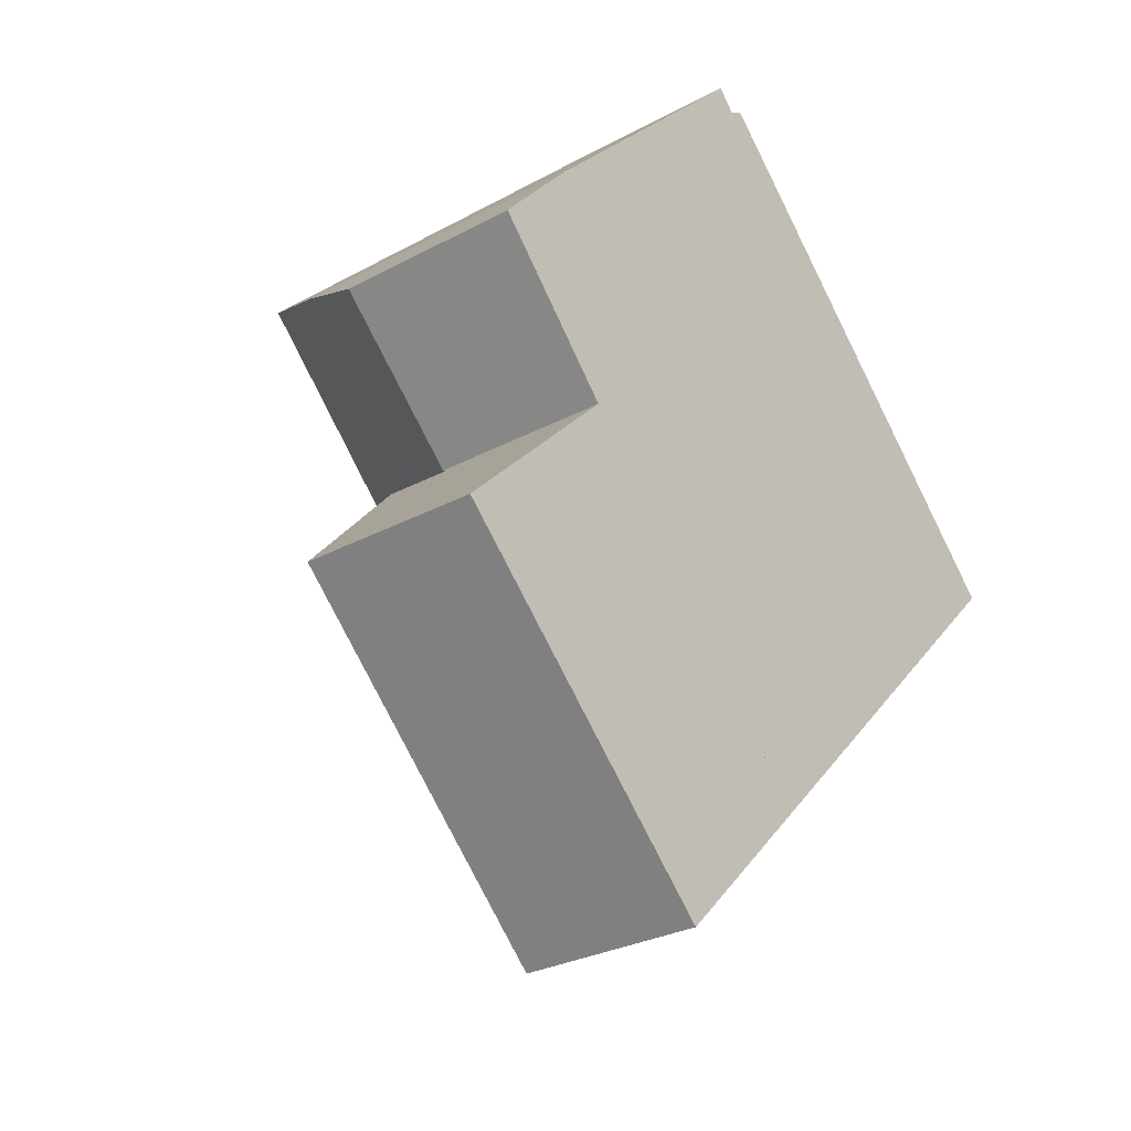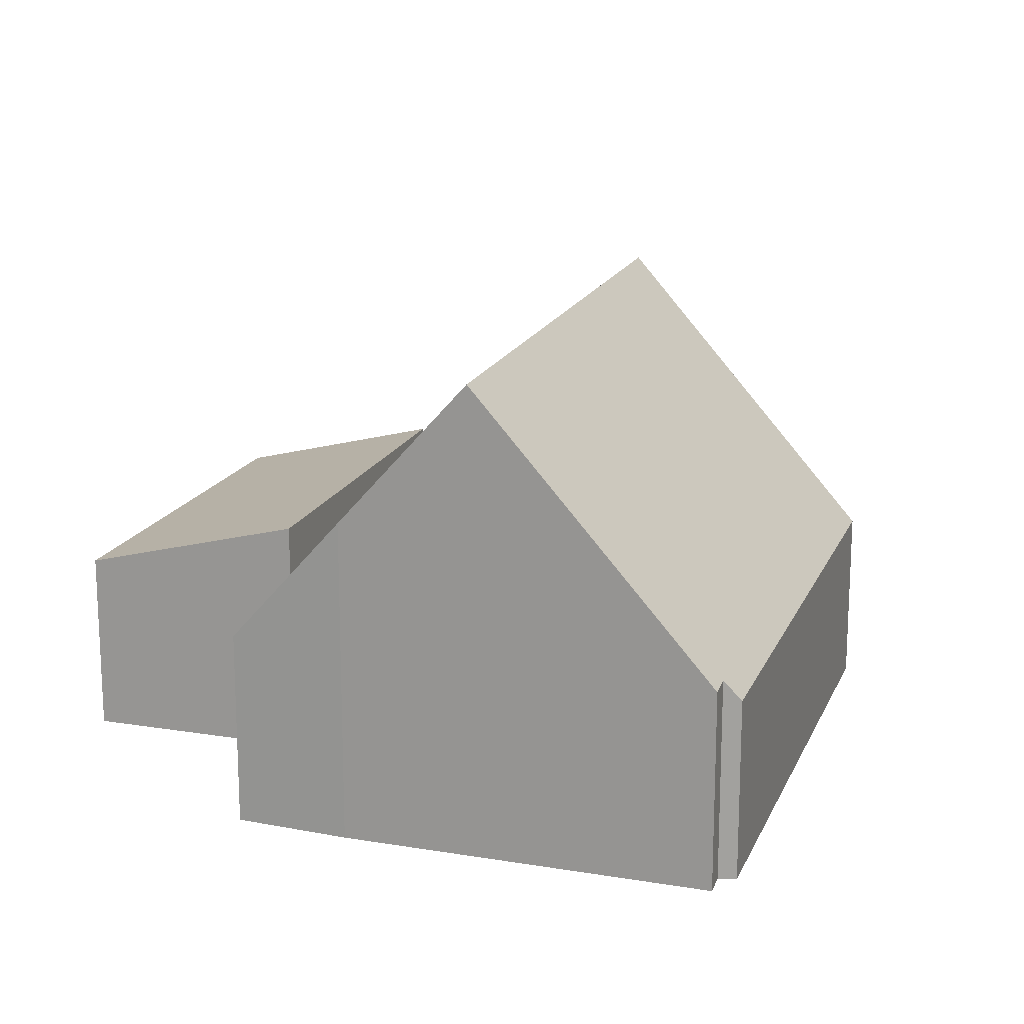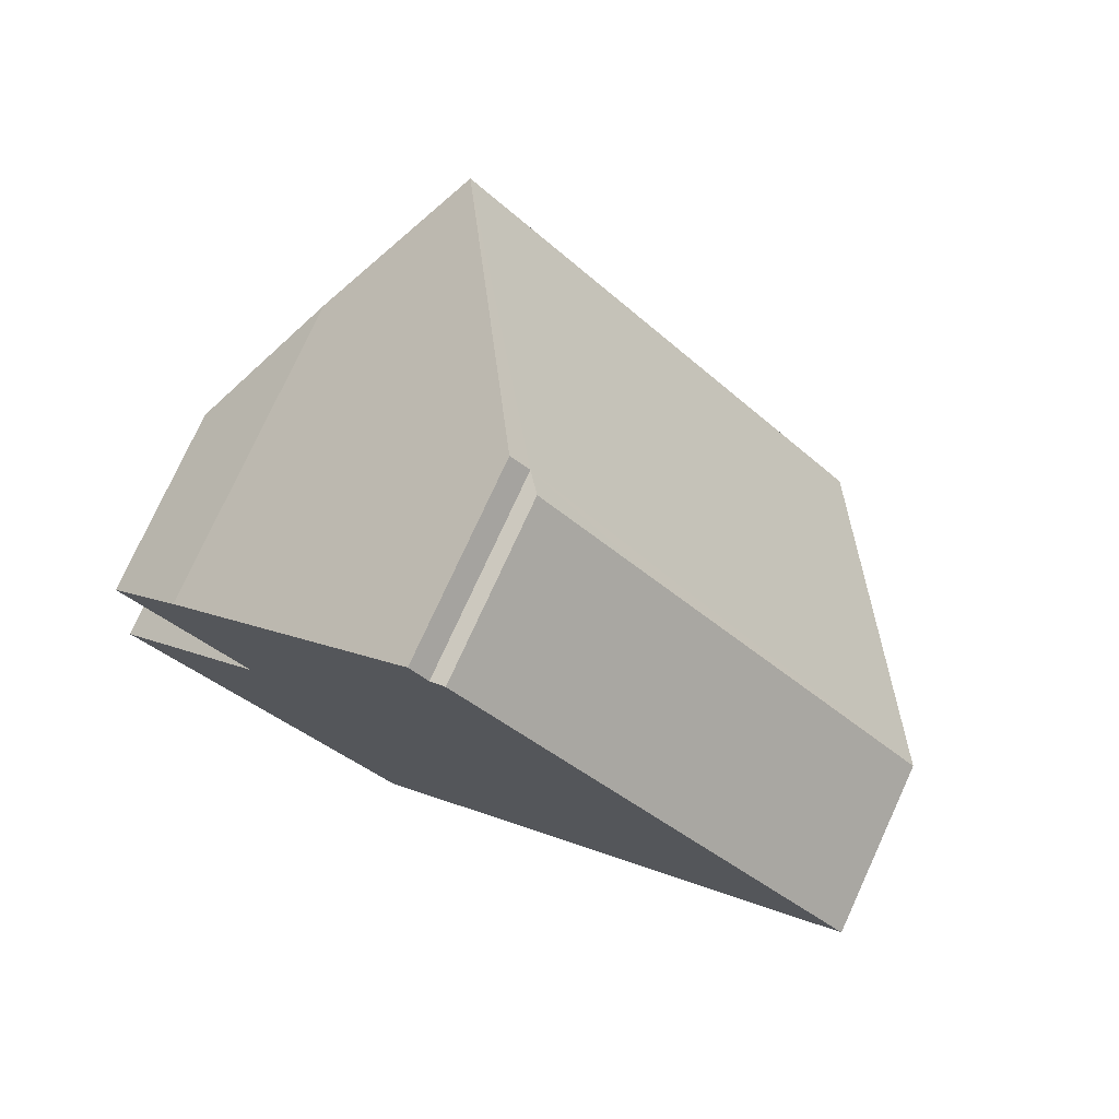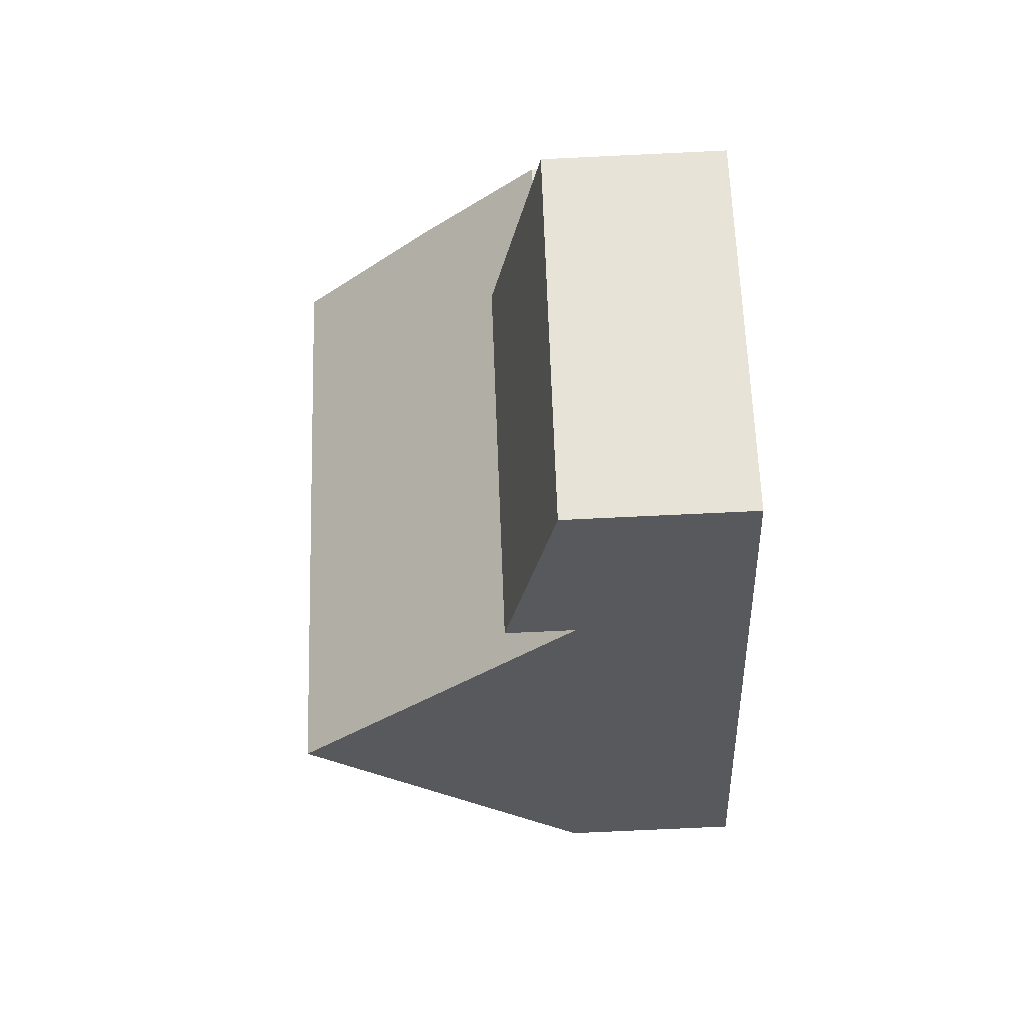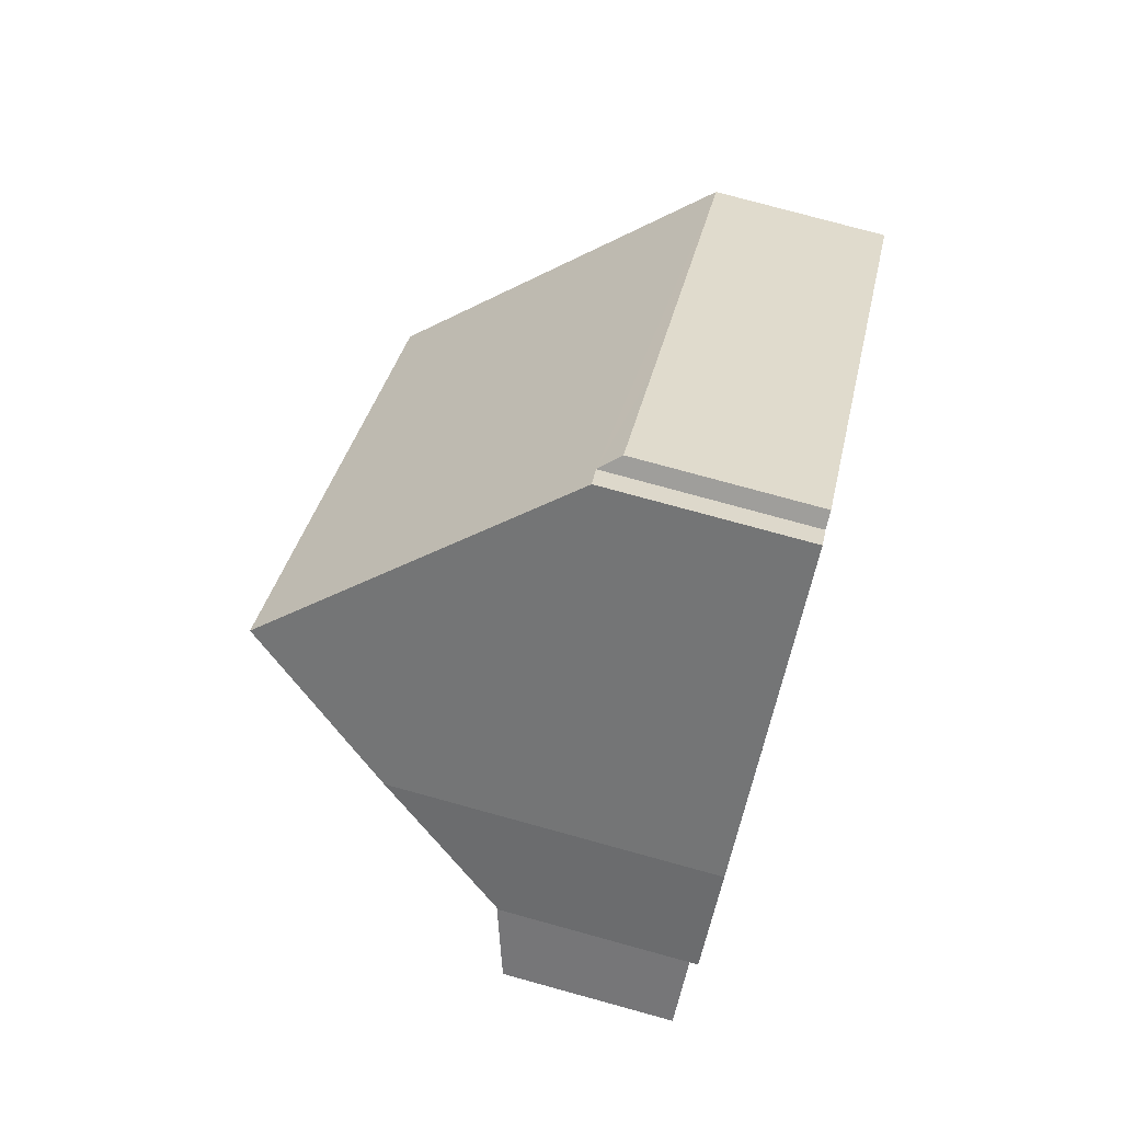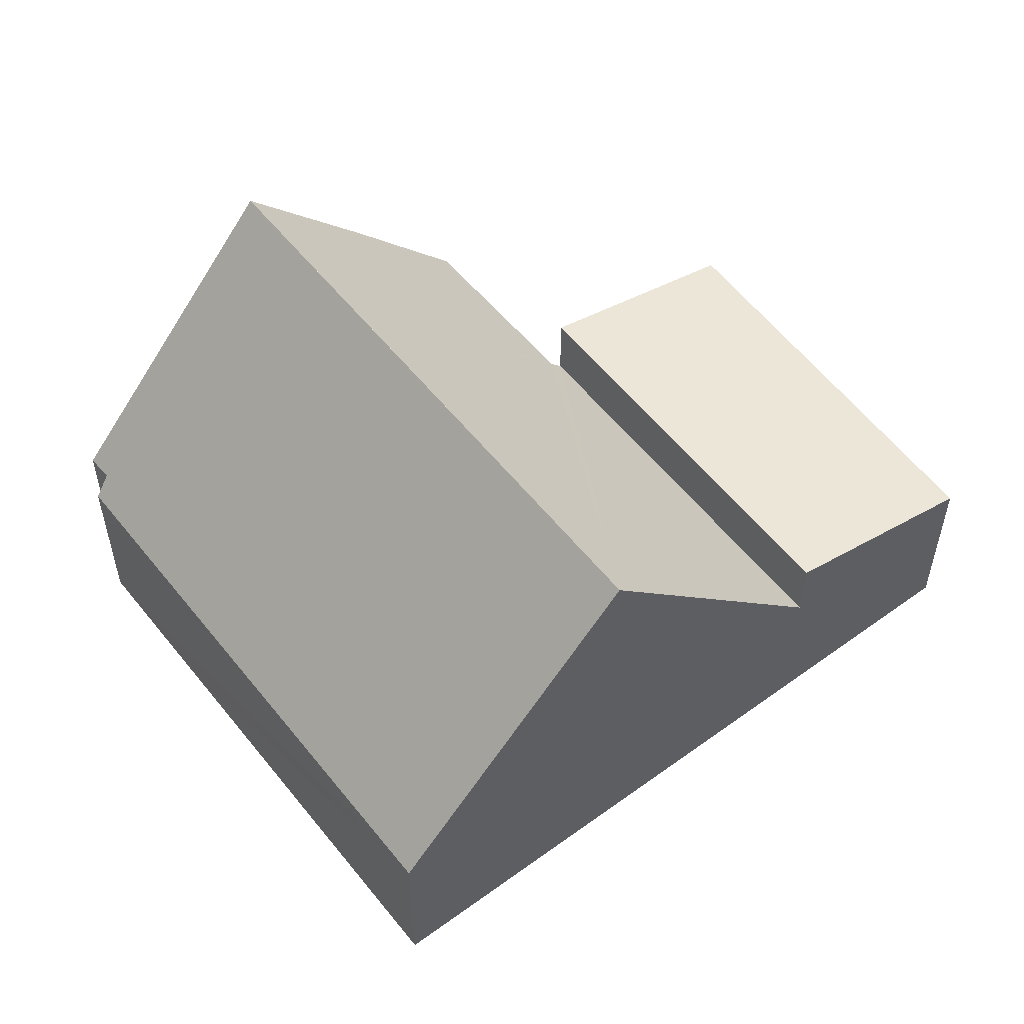
<metadata>
{"format":"obj","ext":"obj","renderer":"f3d","projection":"perspective","resolution":1024,"background":"white","views":[{"elev":-28.3,"azim":-50.7,"up":"+Z"},{"elev":17.4,"azim":-26.8,"up":"+Y"},{"elev":77.1,"azim":24.7,"up":"+Z"},{"elev":-75.6,"azim":-87.3,"up":"+Z"},{"elev":77.6,"azim":-74.7,"up":"+Z"},{"elev":56.5,"azim":97.5,"up":"+Y"}]}
</metadata>
<code>
v  8.485 2.911 8.606
v  6.428 3.235 10.29
v  6.679 2.916 10.44
v  13.23 2.899 3.783
v  10.3 7.563 0.831
v  3.394 7.563 7.869
v  5.558 7.563 5.662
v  6.127 3.217 10.62
v  2.605 2.787 2.586
v  7.291 2.787 -2.192
v  2.748 3.012 2.728
v  2.697 3.016 2.784
v  0.682 3.145 5.004
v  1.922 5.222 6.386
v  6.428 -6.302e-16 10.29
v  6.127 -6.503e-16 10.62
v  6.679 -6.394e-16 10.44
v  8.485 -5.27e-16 8.606
v  13.23 -2.316e-16 3.783
v  2.748 -1.67e-16 2.728
v  2.605 -1.583e-16 2.586
v  1.922 -3.91e-16 6.386
v  3.394 -4.818e-16 7.869
v  0.682 -3.064e-16 5.004
v  10.3 -5.088e-17 0.831
v  7.291 1.342e-16 -2.192
v  2.697 -1.705e-16 2.784
v  4.807 3.022 -4.69
v  2.605 3.948 2.586
v  7.291 3.929 -2.192
v  0 3.003 1.839e-16
v  0 0 0
v  4.807 2.872e-16 -4.69
g defaultobject
f 1 2 3
f 2 1 4
f 2 4 5
f 2 5 6
f 6 5 7
f 6 8 2
f 9 5 10
f 5 9 11
f 5 11 7
f 7 11 12
f 7 12 13
f 7 13 6
f 6 13 14
f 8 15 2
f 15 8 16
f 17 1 3
f 1 17 4
f 4 17 18
f 4 18 19
f 15 3 2
f 3 15 17
f 9 20 11
f 20 9 21
f 14 8 6
f 8 14 22
f 8 22 23
f 8 23 16
f 13 22 14
f 22 13 24
f 19 5 4
f 5 19 10
f 10 19 25
f 10 25 26
f 26 9 10
f 9 26 21
f 12 24 13
f 24 12 11
f 24 11 20
f 24 20 27
f 26 20 21
f 20 26 16
f 16 26 15
f 15 26 17
f 17 26 18
f 18 26 25
f 18 25 19
f 27 22 24
f 22 27 23
f 23 27 16
f 16 27 20
f 28 29 30
f 29 28 31
f 31 21 29
f 21 31 32
f 21 30 29
f 30 21 26
f 26 28 30
f 28 26 33
f 33 31 28
f 31 33 32
f 33 21 32
f 21 33 26

</code>
